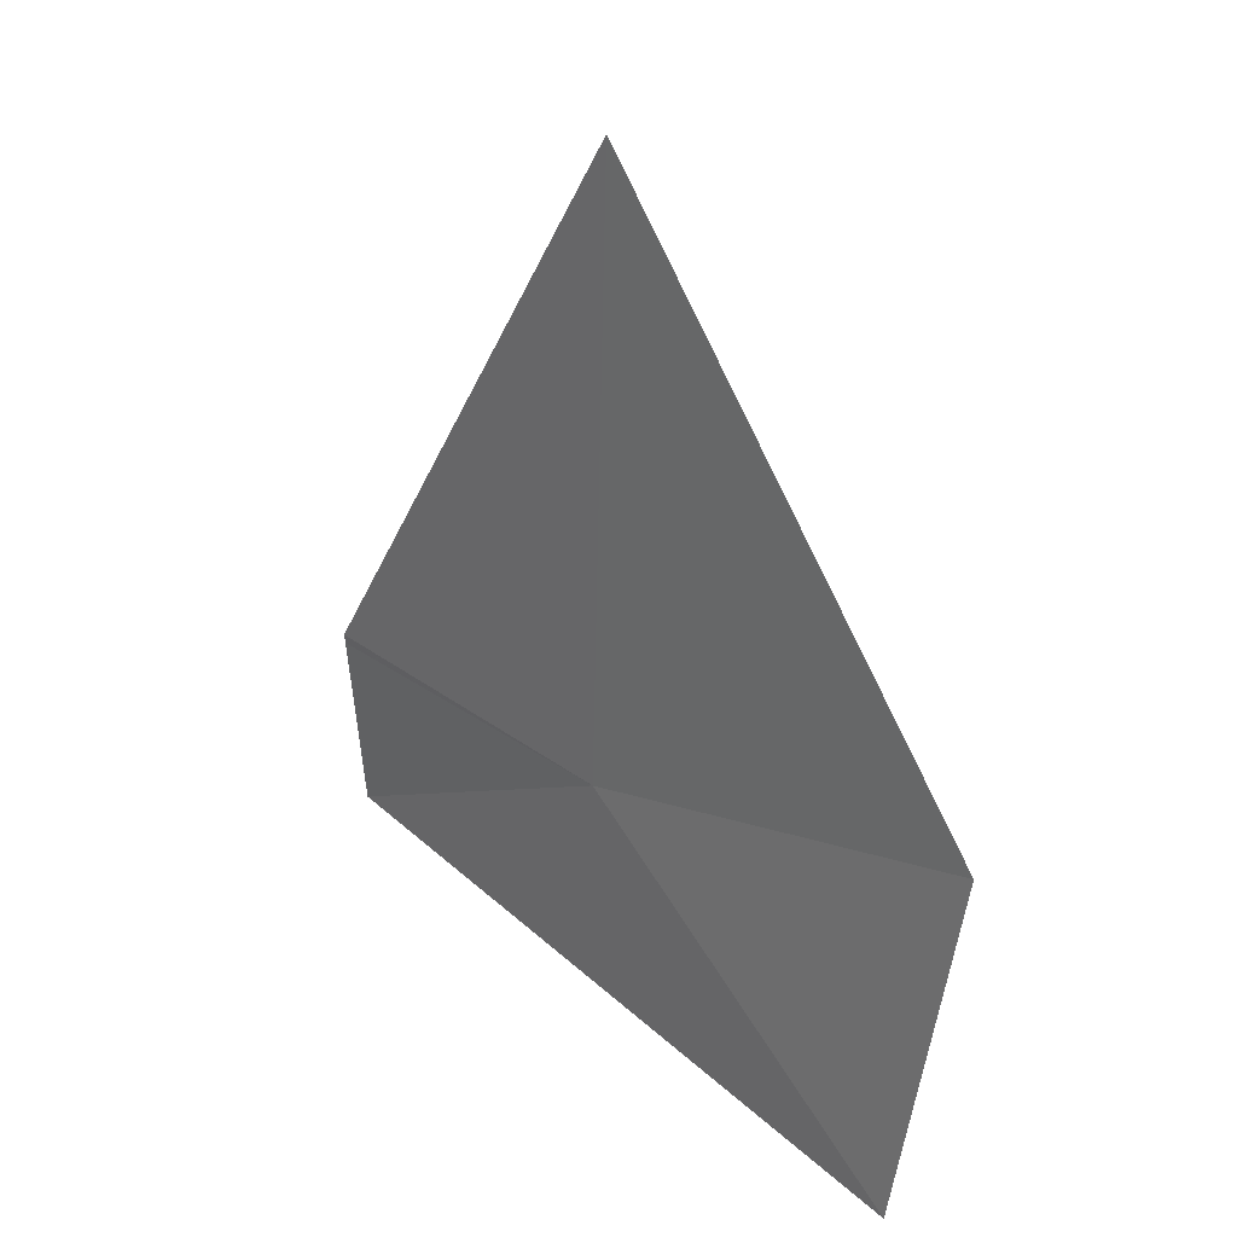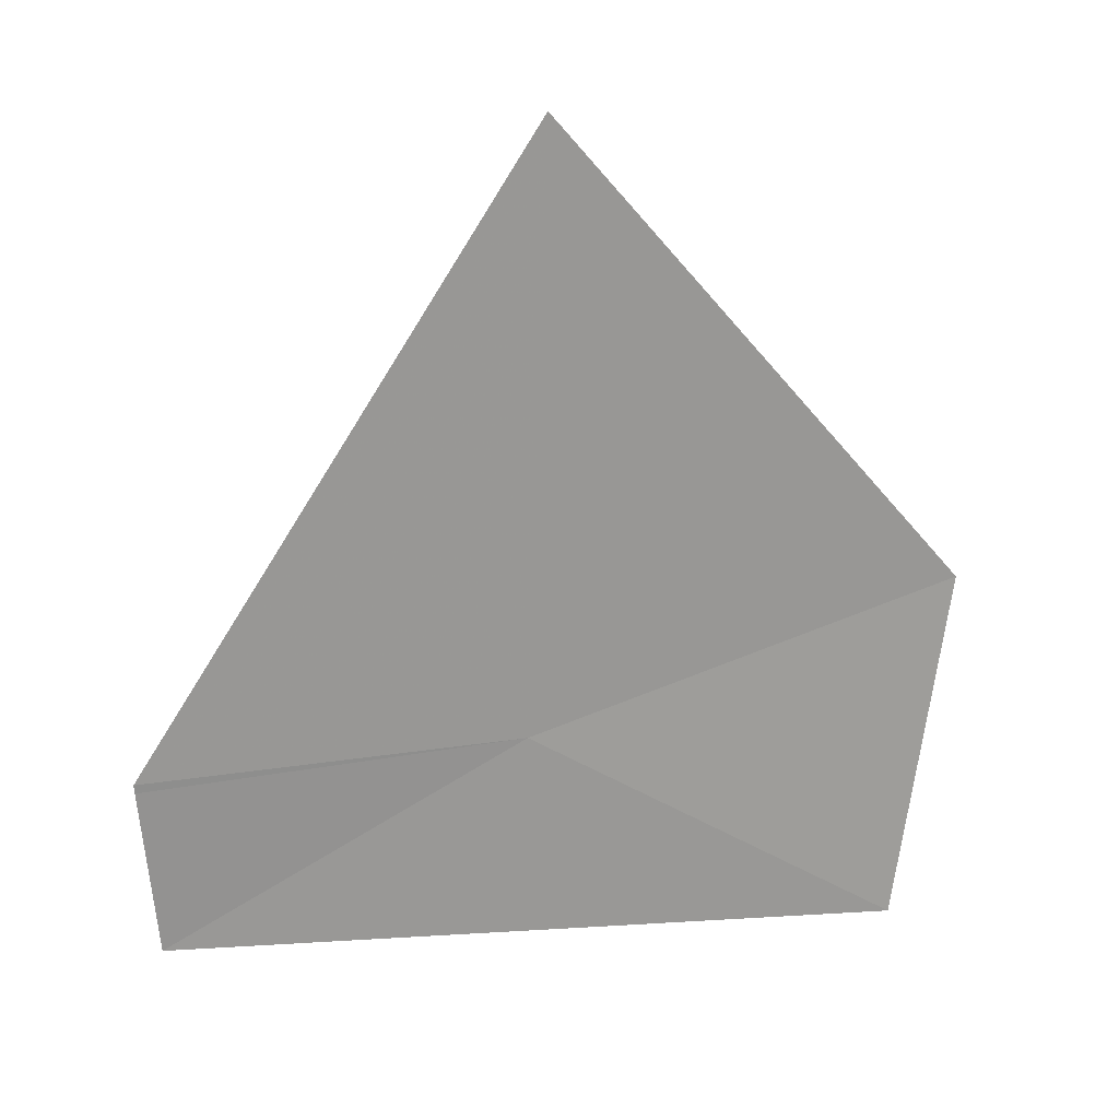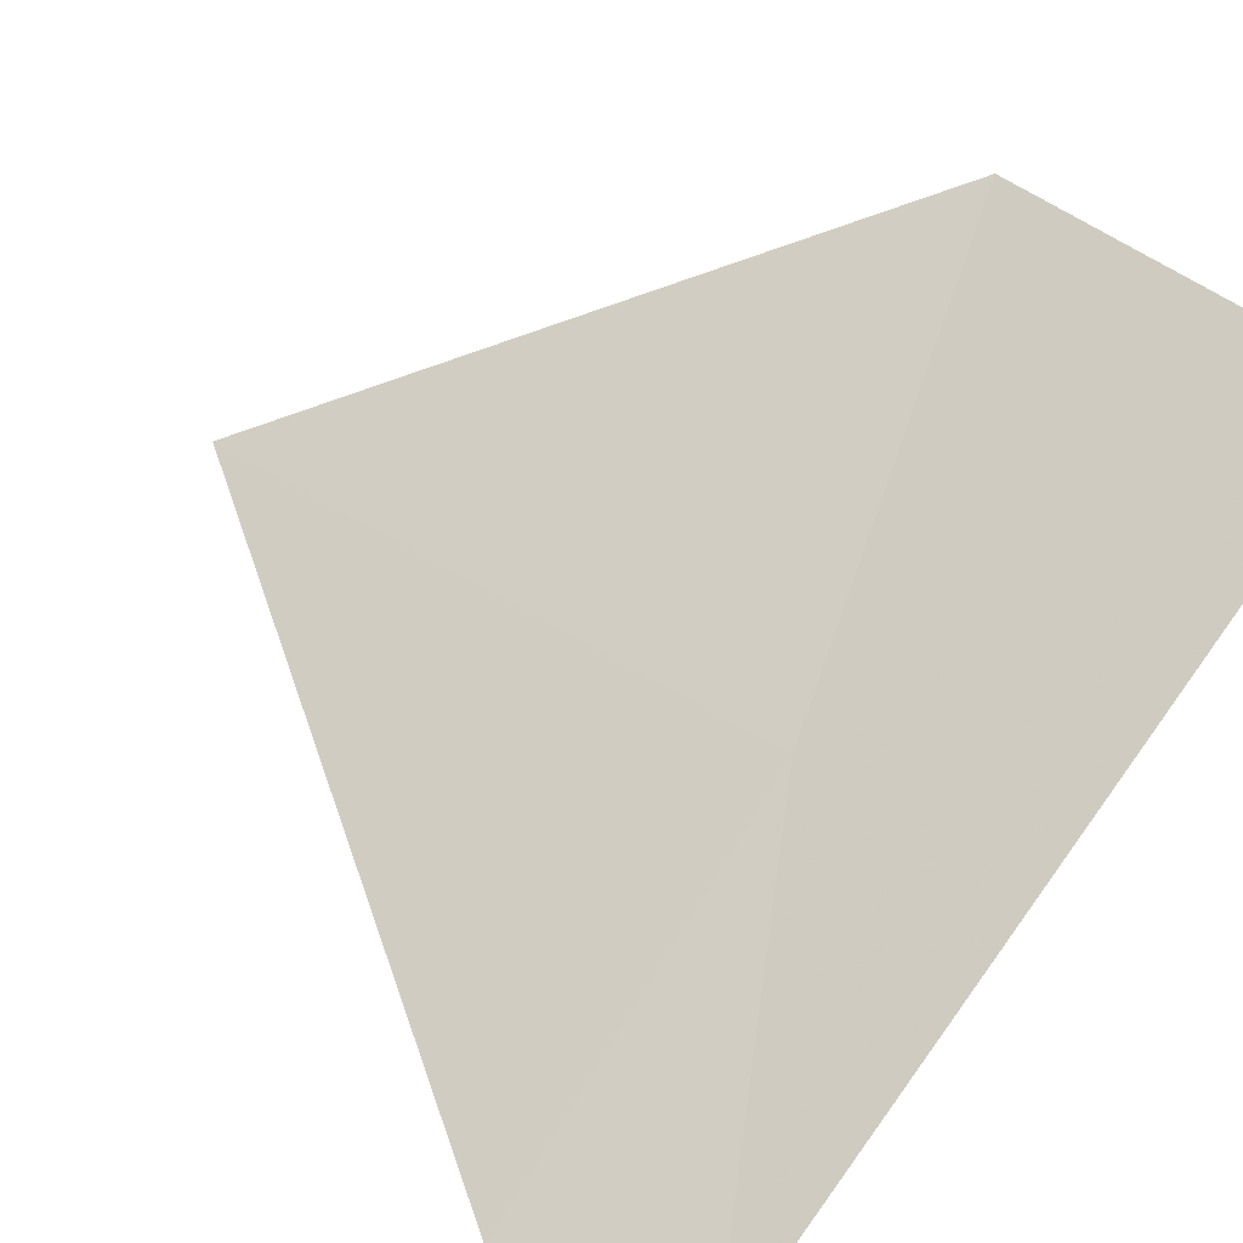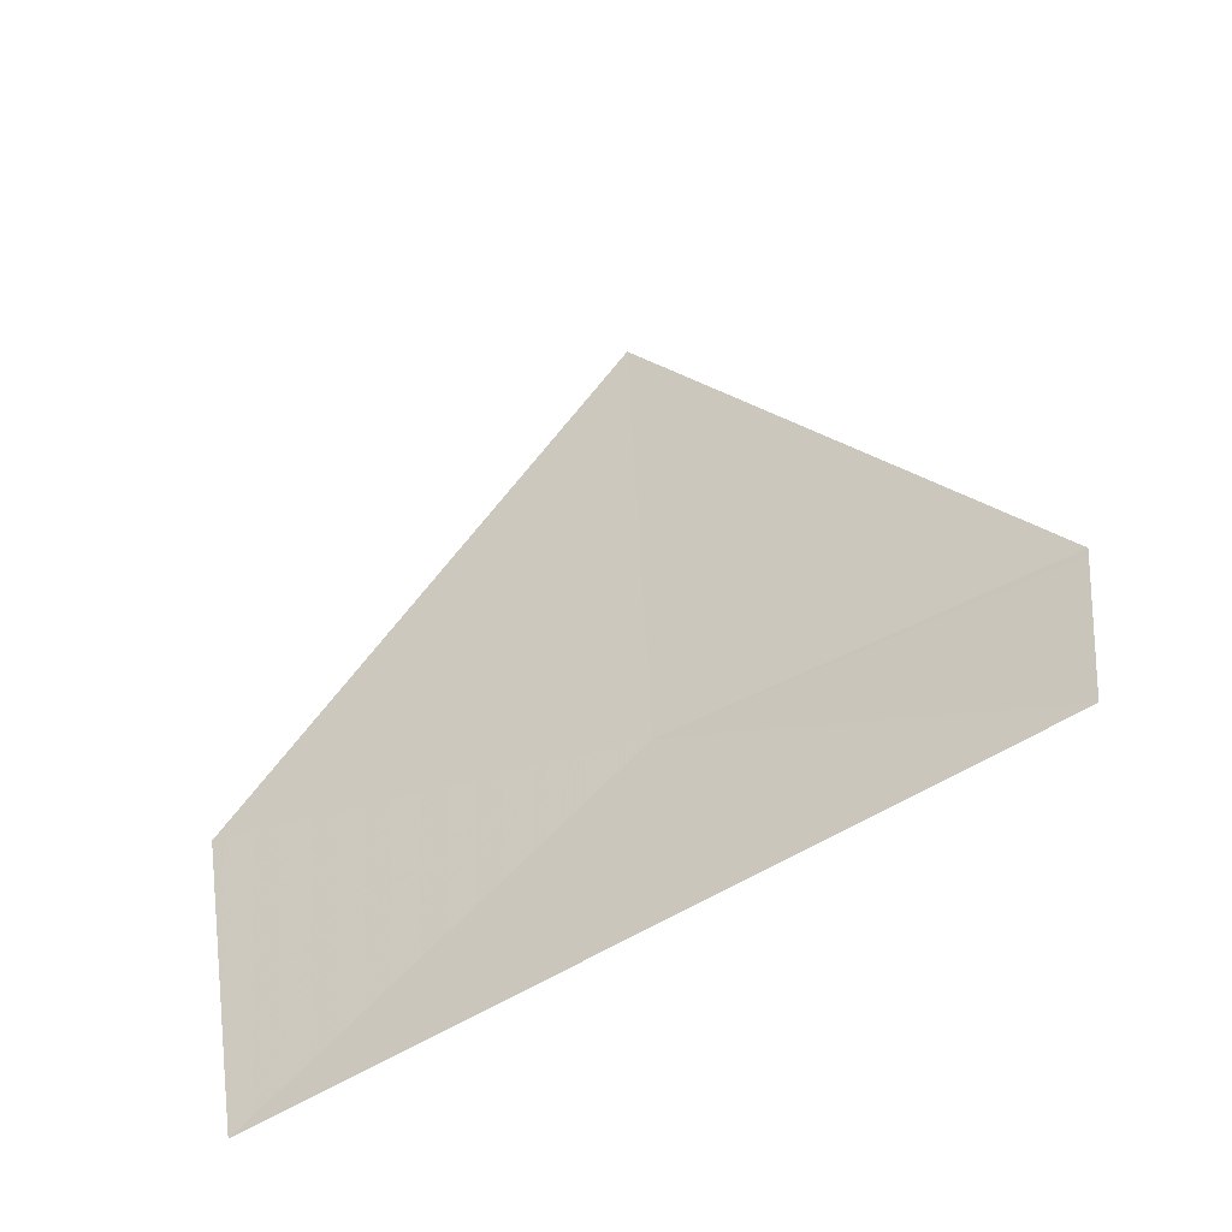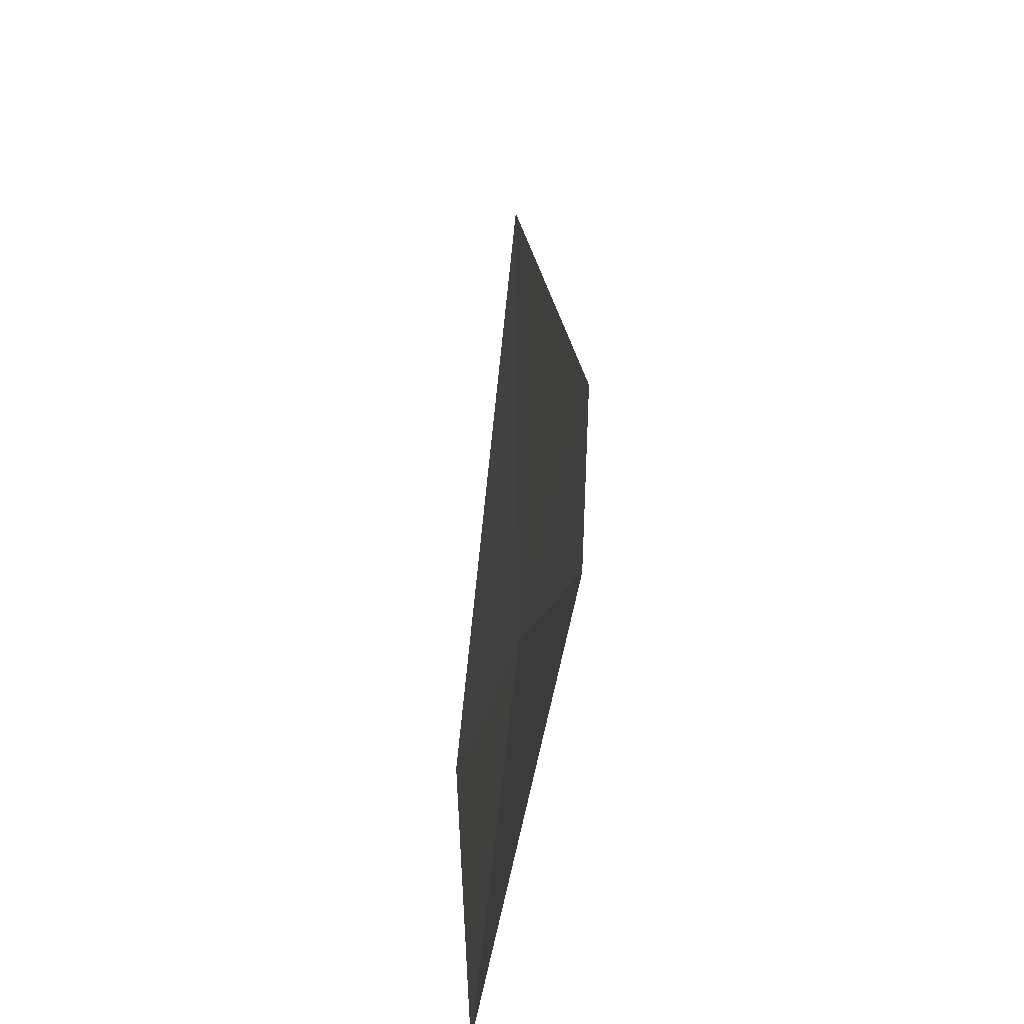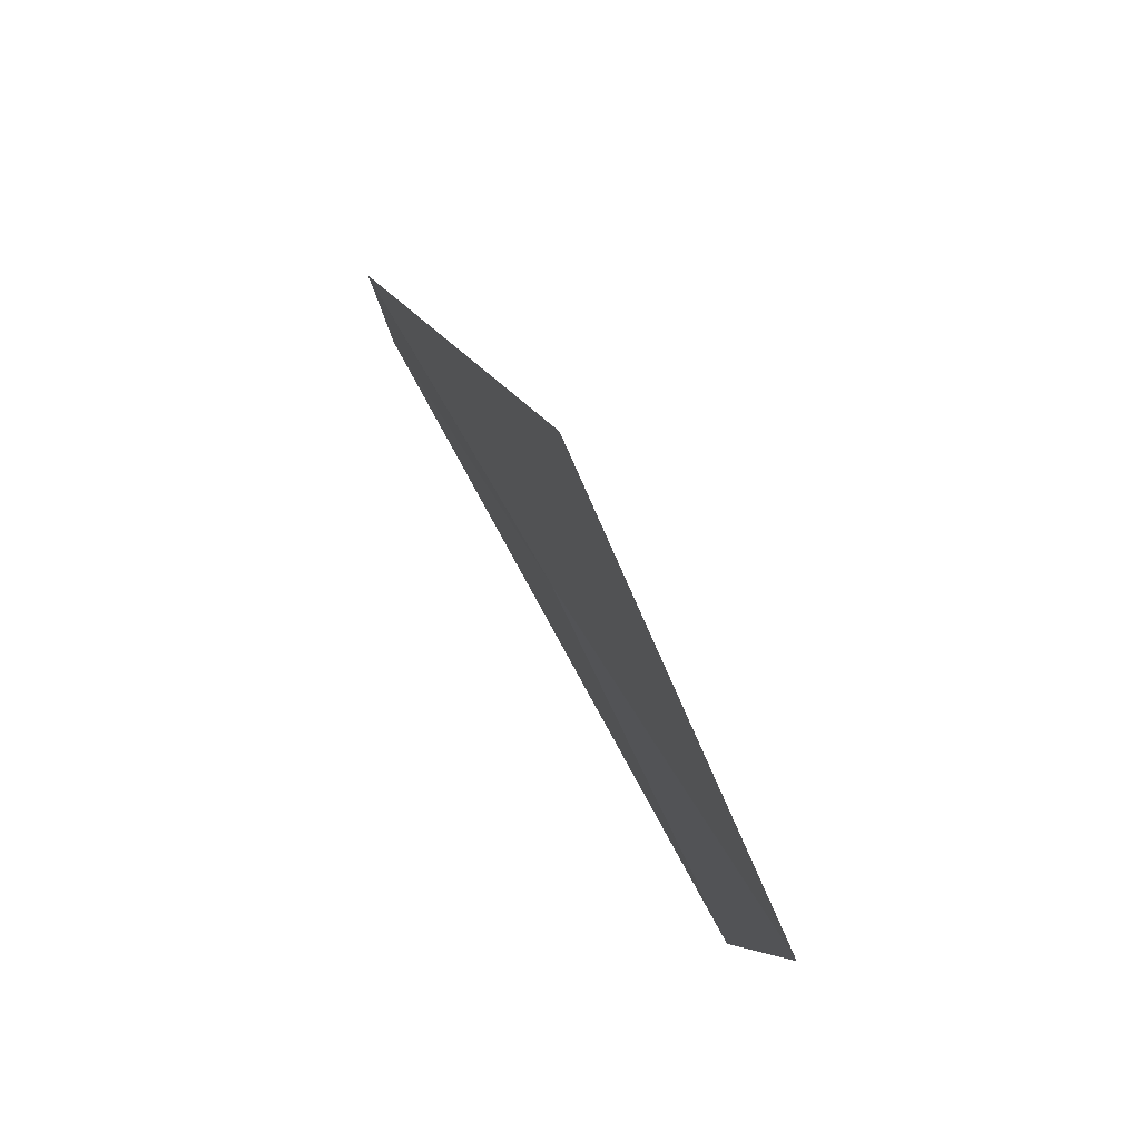
<metadata>
{"format":"obj","ext":"obj","renderer":"f3d","projection":"perspective","resolution":1024,"background":"white","views":[{"elev":27.8,"azim":-169.8,"up":"+Z"},{"elev":21.3,"azim":125.5,"up":"+Z"},{"elev":30.5,"azim":133.2,"up":"+Y"},{"elev":-52.7,"azim":-9.0,"up":"+Z"},{"elev":-37.8,"azim":42.4,"up":"+Z"},{"elev":76.8,"azim":-159.0,"up":"+Z"}]}
</metadata>
<code>
v 19.67 17.75 7.106
v 20.32 17.22 7.106
v 19.63 17.78 8.442
v 18.9 18.35 7.368
v 19.02 18.29 6.568
v 20.32 17.22 7.086
v 20.28 17.23 6.704
f 1 3 2
f 1 4 3
f 1 2 6
f 1 6 7
f 1 5 4
f 1 7 5

</code>
